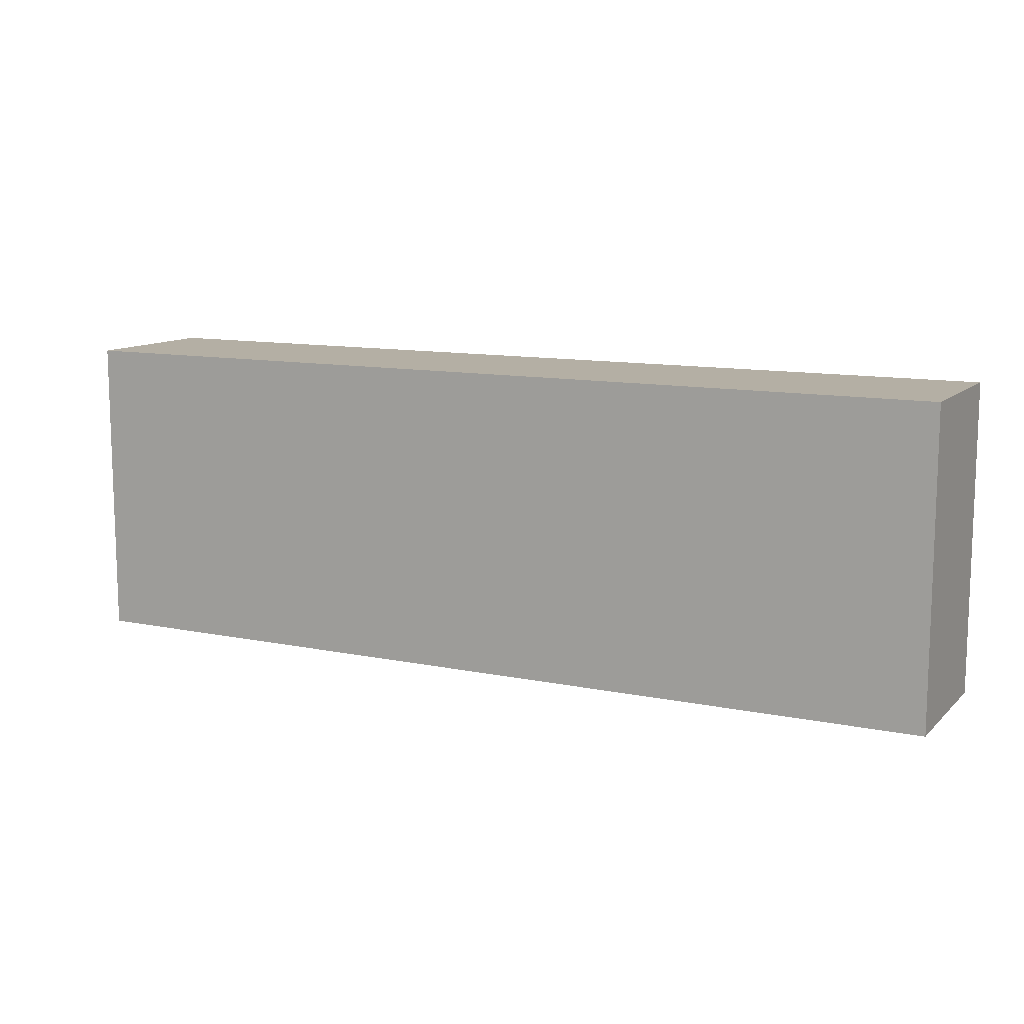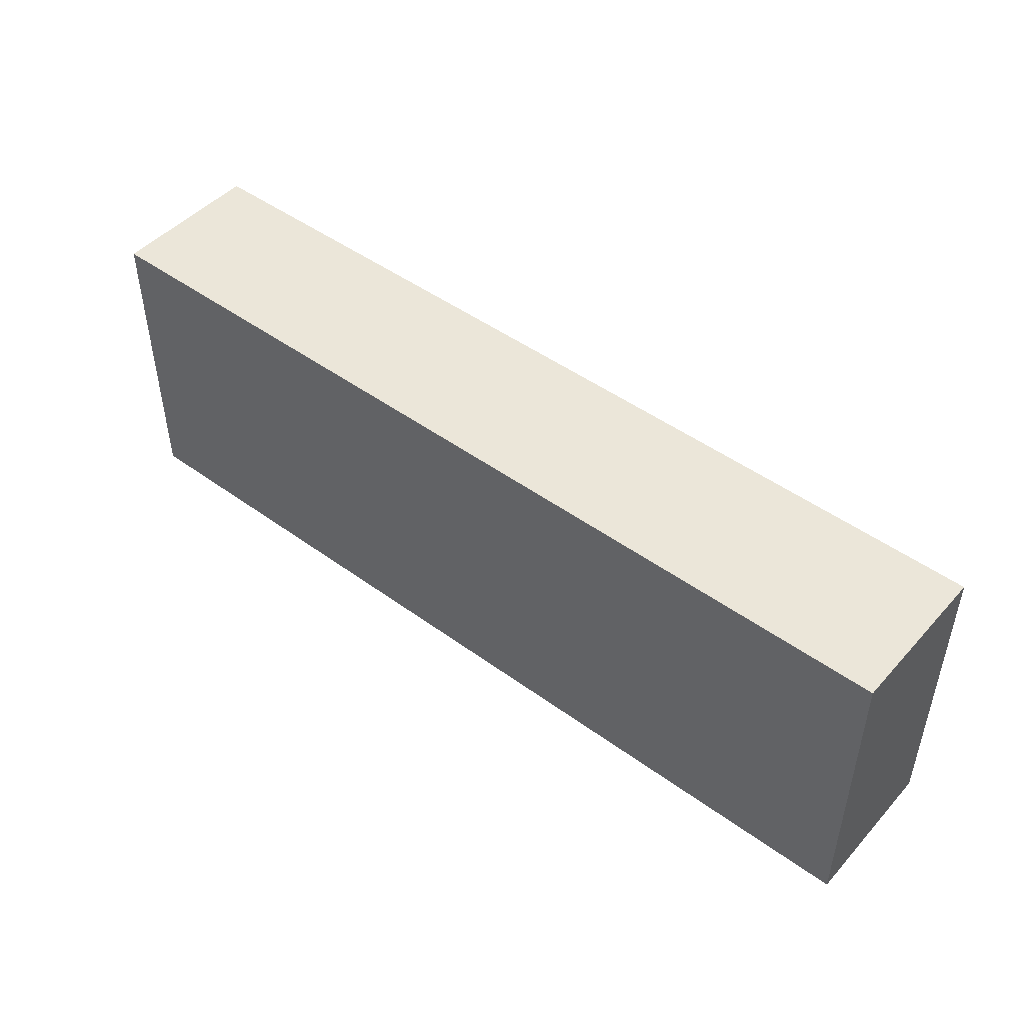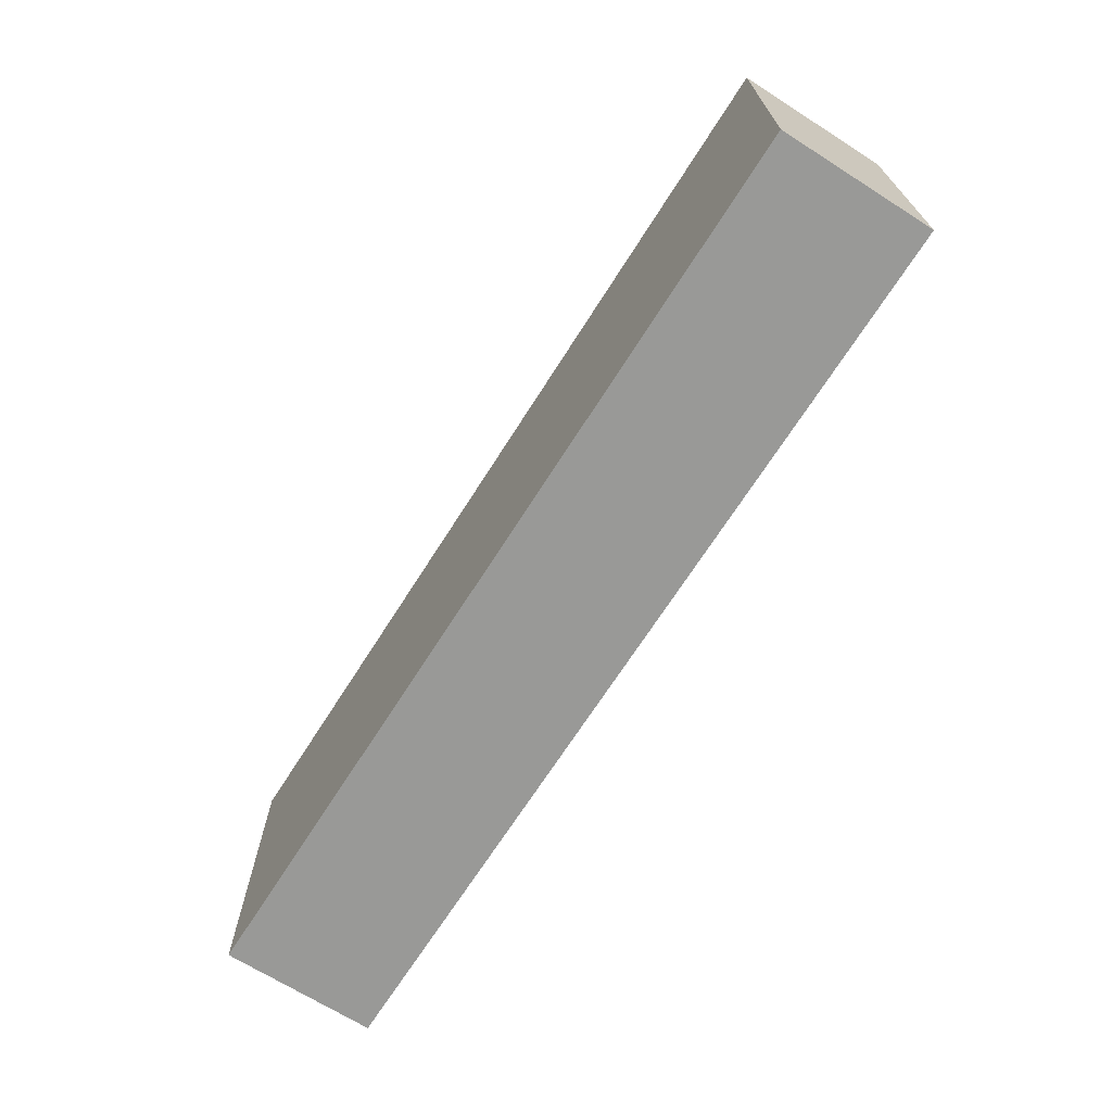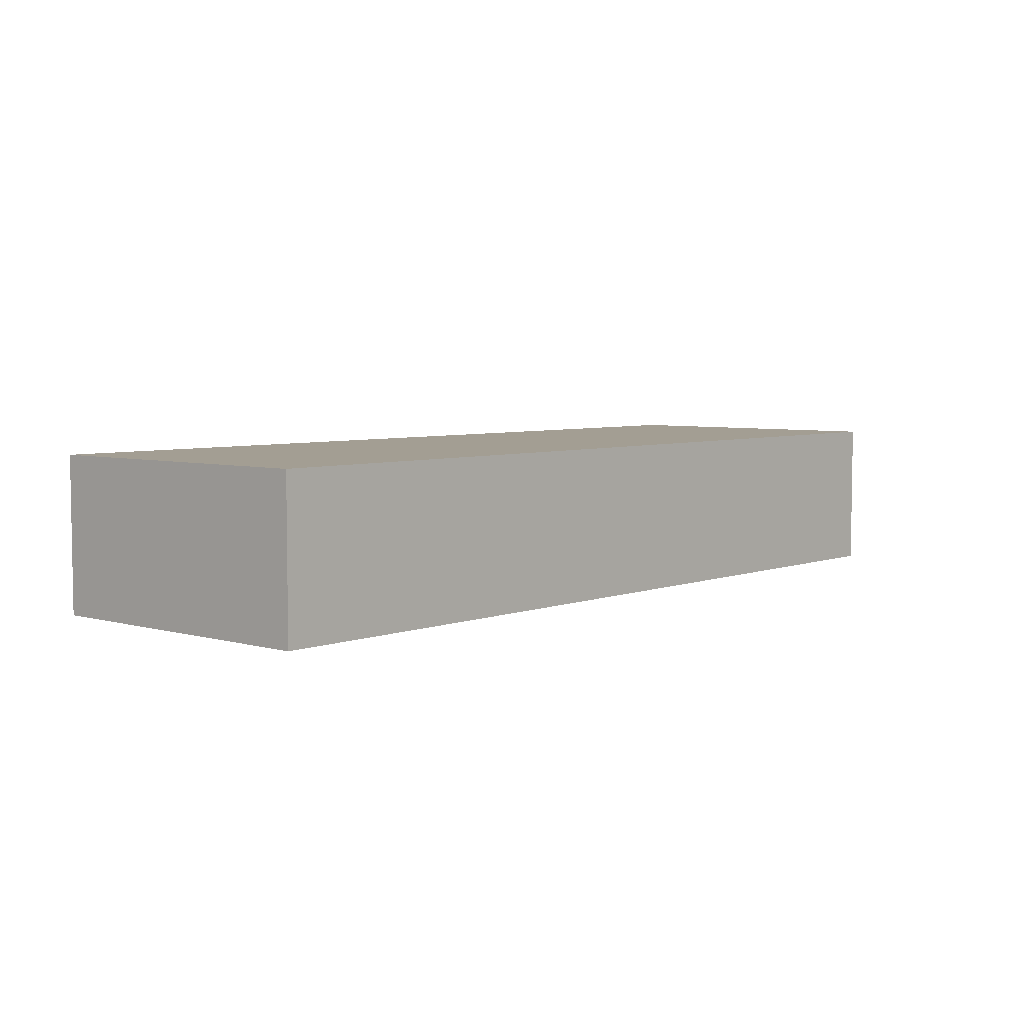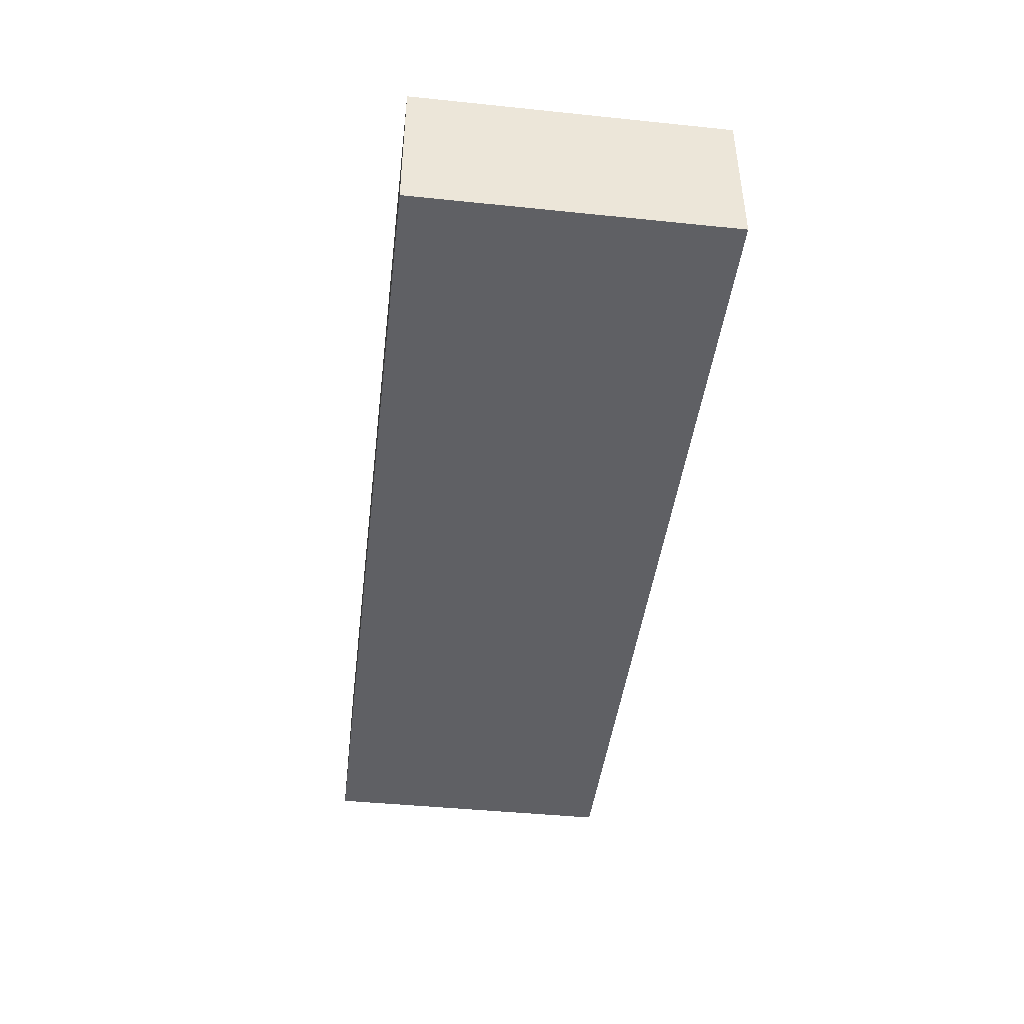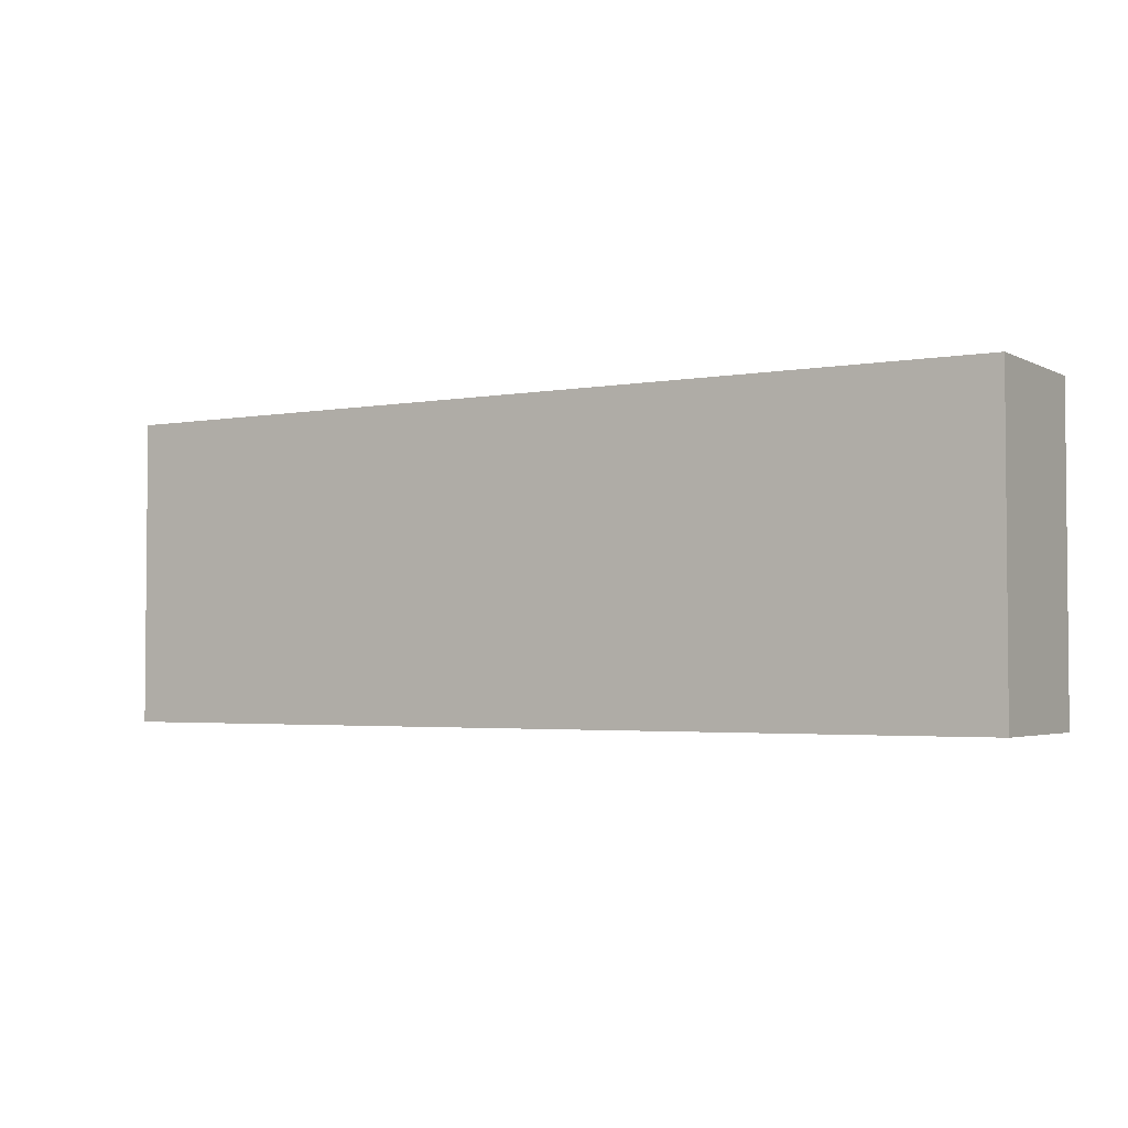
<metadata>
{"format":"obj","ext":"obj","renderer":"f3d","projection":"perspective","resolution":1024,"background":"white","views":[{"elev":11.3,"azim":-153.2,"up":"+Z"},{"elev":47.2,"azim":39.5,"up":"+Z"},{"elev":-68.8,"azim":57.6,"up":"+Z"},{"elev":5.2,"azim":131.2,"up":"+Y"},{"elev":-43.8,"azim":-96.9,"up":"+Y"},{"elev":-3.0,"azim":31.7,"up":"+Z"}]}
</metadata>
<code>
v 1272 -224 32
v 1272 -232 16
v 1272 -224 16
v 1272 -232 32
v 1224 -232 32
v 1224 -224 16
v 1224 -232 16
v 1224 -224 32
f 1 2 3
f 1 4 2
f 5 6 7
f 5 8 6
f 5 1 8
f 5 4 1
f 6 2 7
f 6 3 2
f 8 3 6
f 8 1 3
f 4 7 2
f 4 5 7

</code>
